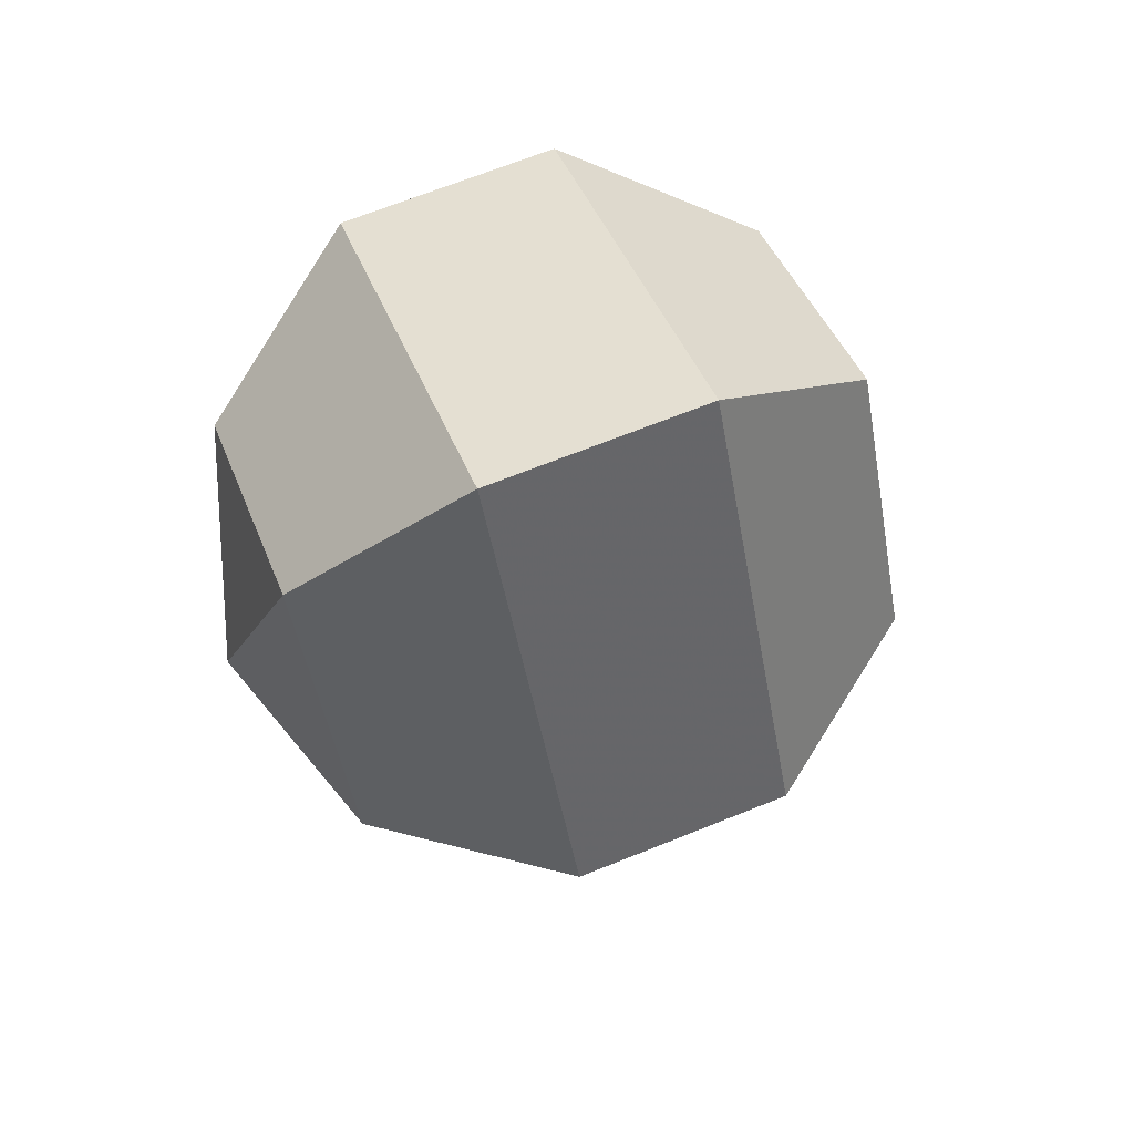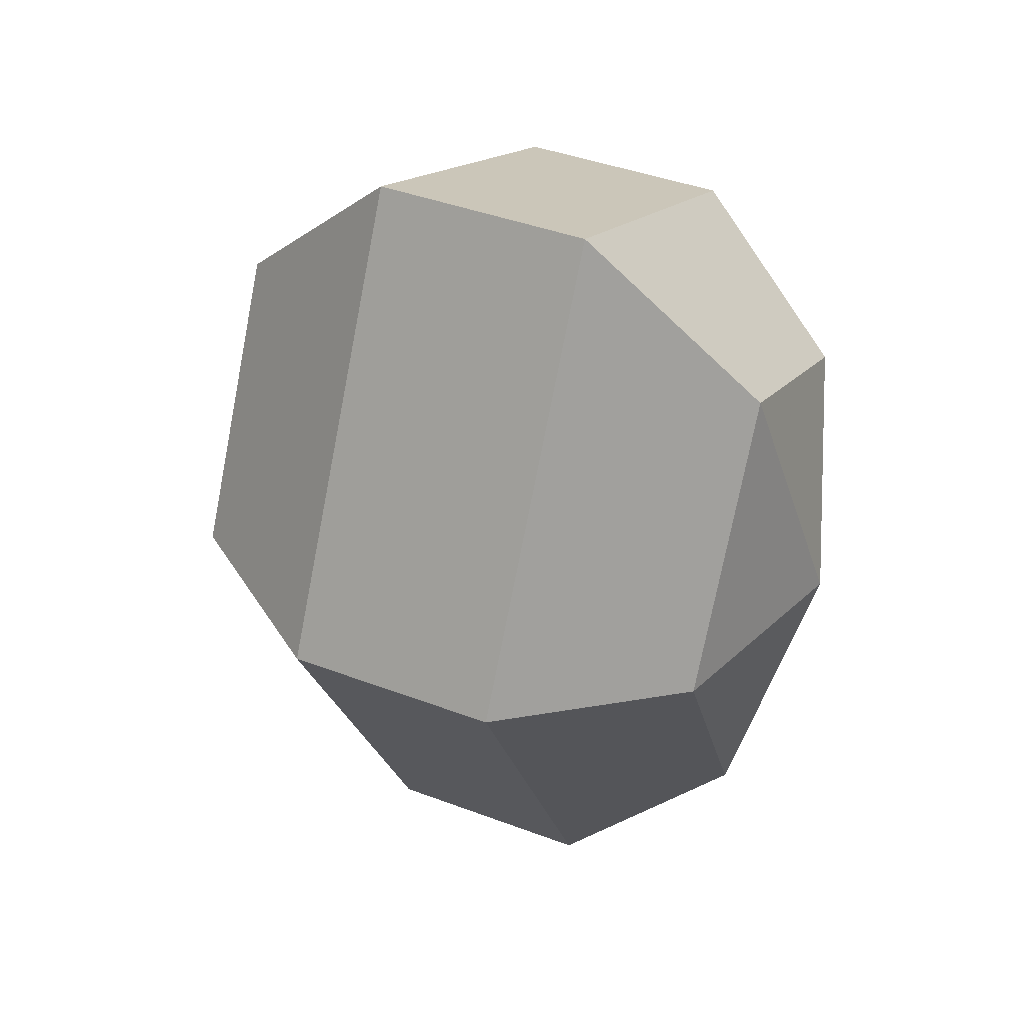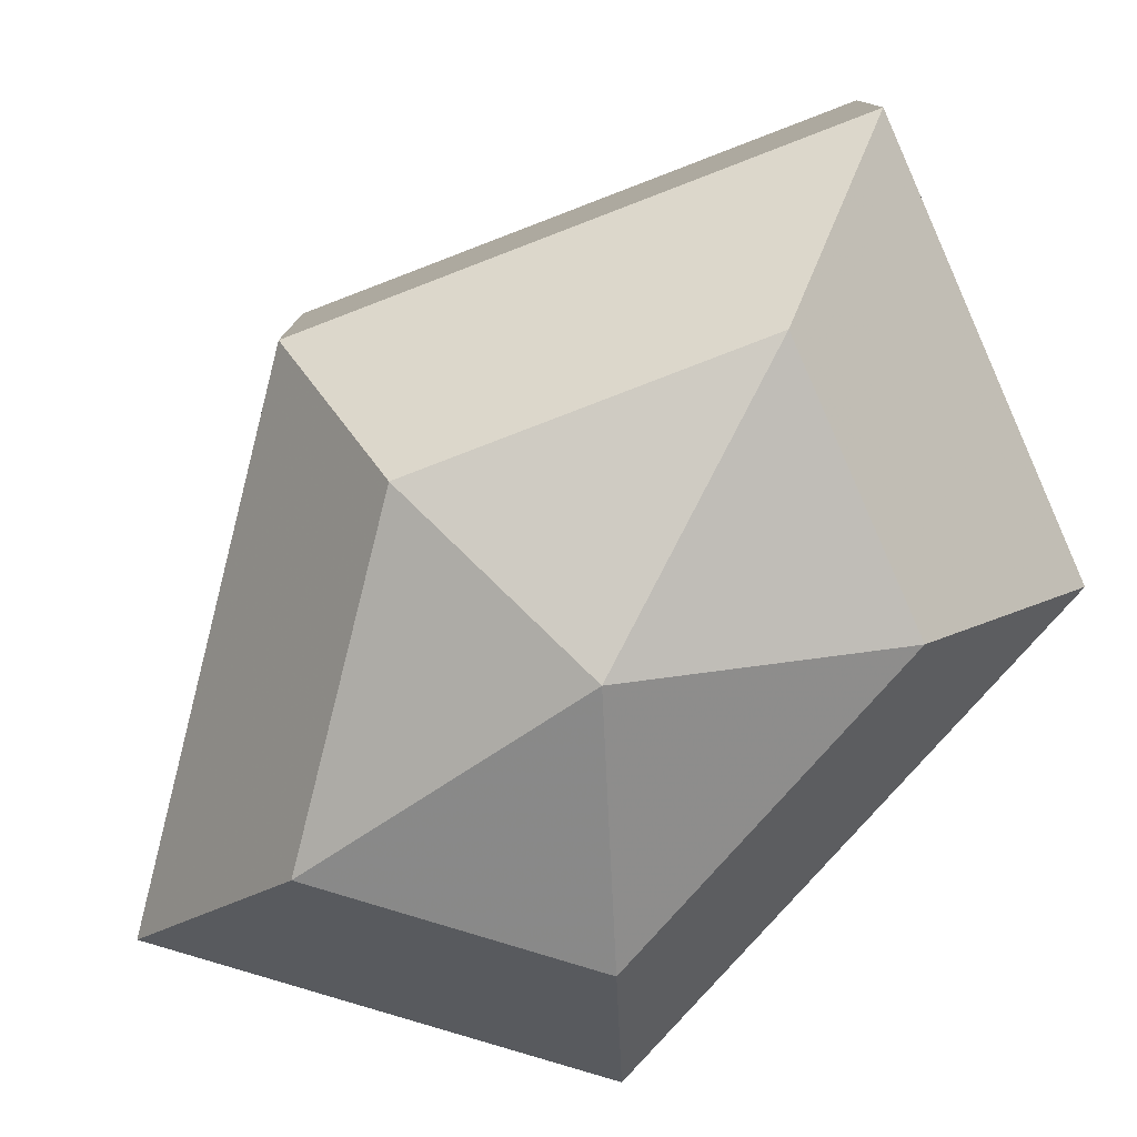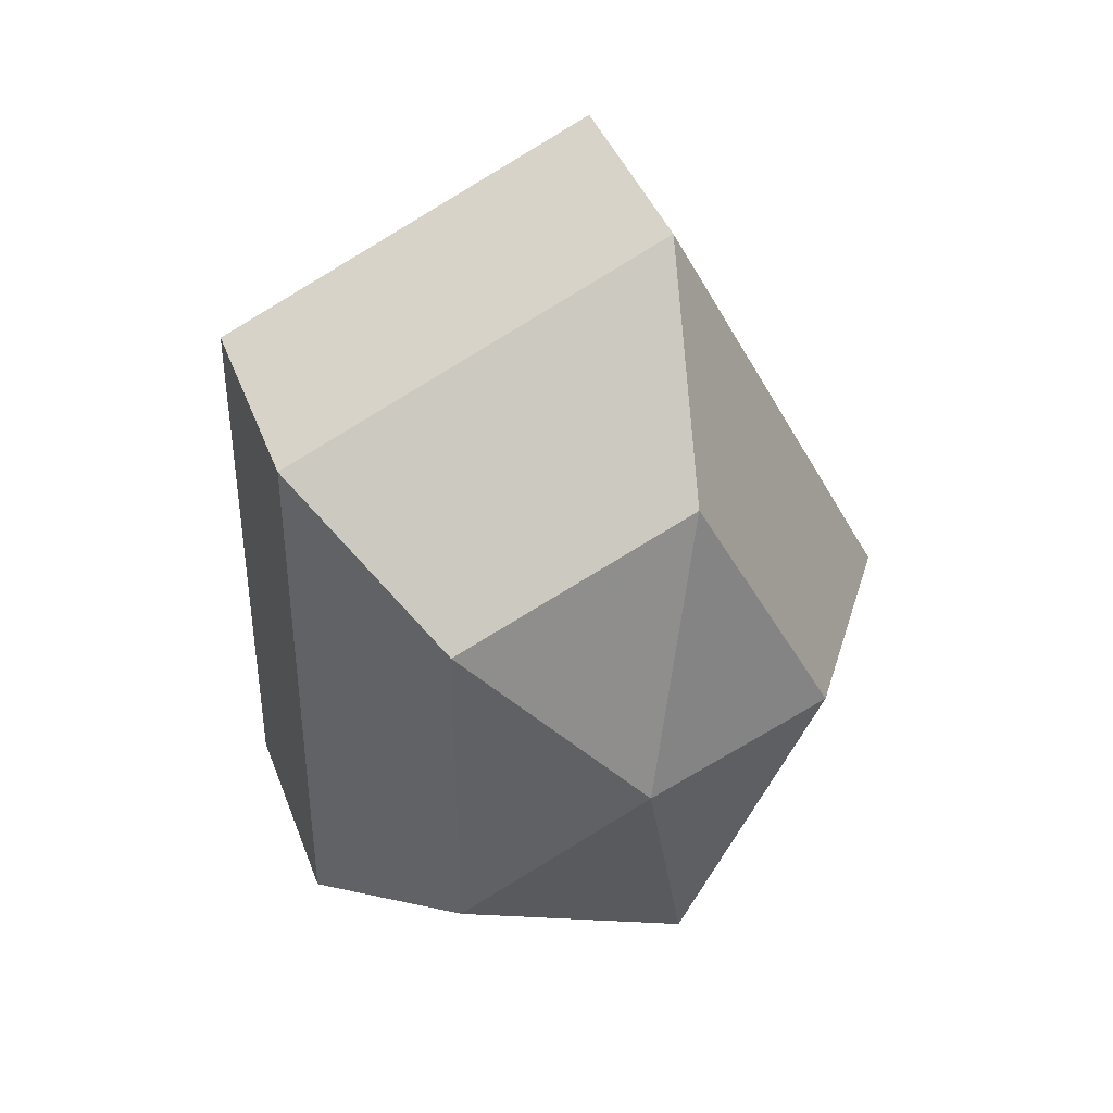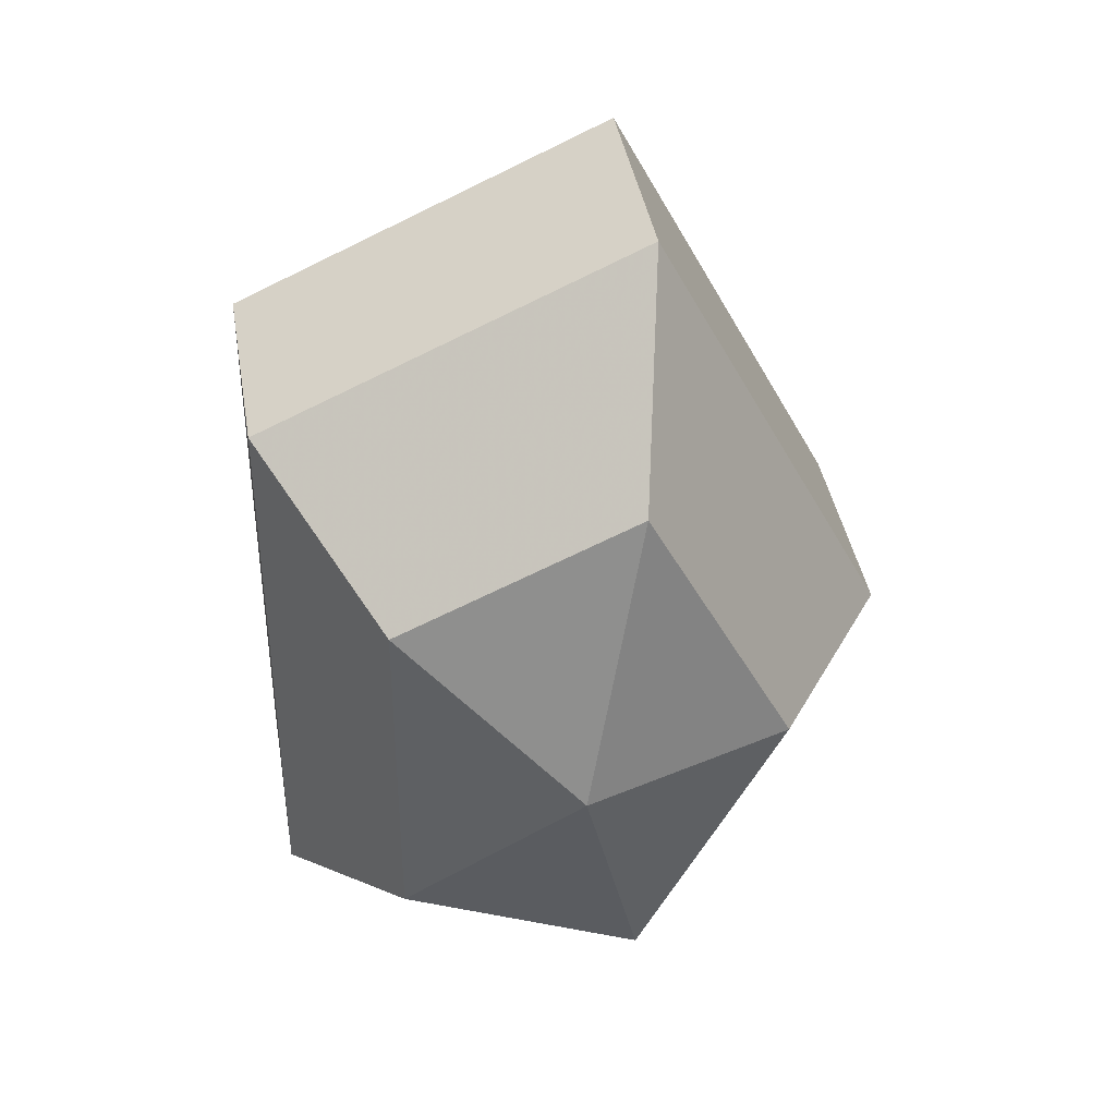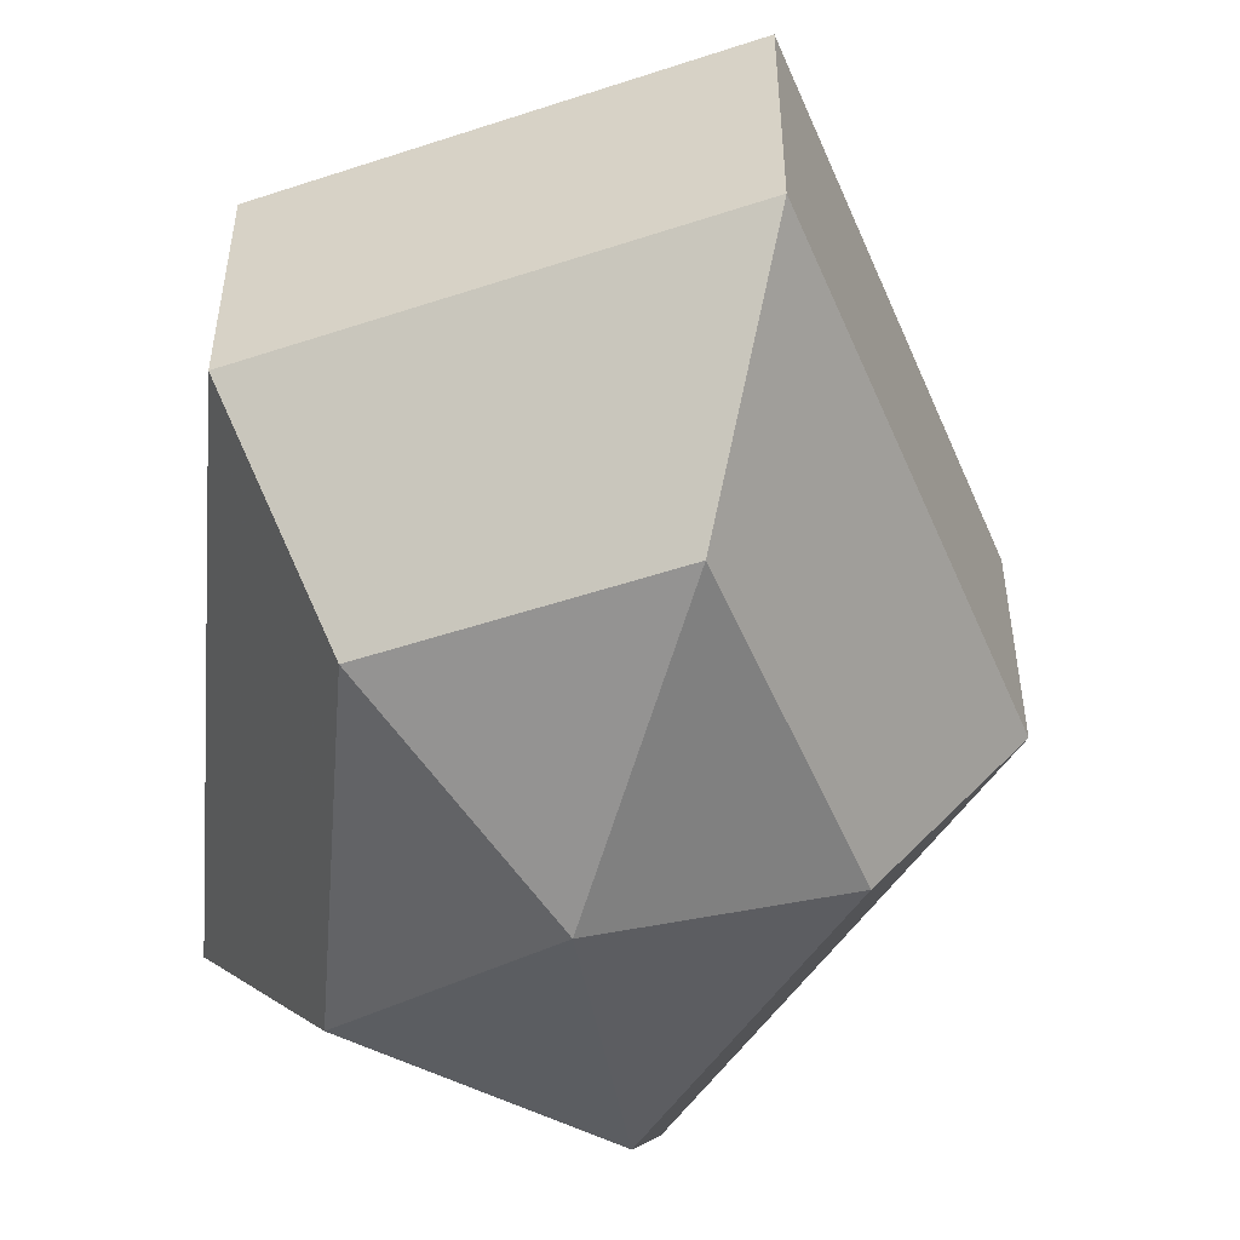
<metadata>
{"format":"obj","ext":"obj","renderer":"f3d","projection":"perspective","resolution":1024,"background":"white","views":[{"elev":68.4,"azim":-111.9,"up":"+Y"},{"elev":41.7,"azim":-65.5,"up":"+Y"},{"elev":-79.7,"azim":-41.6,"up":"+Z"},{"elev":40.8,"azim":160.5,"up":"+Y"},{"elev":40.2,"azim":170.5,"up":"+Y"},{"elev":-51.9,"azim":175.2,"up":"+Z"}]}
</metadata>
<code>
v 174 60 93
v 174 60 93
v 174 60 93
v 174 60 93
v 174 60 93
v 174 60 93
v 170.5 60 94.15
v 172.9 55.3 94.15
v 176.9 57.1 94.15
v 176.9 62.9 94.15
v 172.9 64.7 94.15
v 170.5 60 94.15
v 168.3 60 97.15
v 172.2 52.4 97.15
v 178.6 55.3 97.15
v 178.6 64.7 97.15
v 172.2 67.6 97.15
v 168.3 60 97.15
v 168.3 60 100.9
v 172.2 52.4 100.9
v 178.6 55.3 100.9
v 178.6 64.7 100.9
v 172.2 67.6 100.9
v 168.3 60 100.9
v 170.5 60 103.9
v 172.9 55.3 103.9
v 176.9 57.1 103.9
v 176.9 62.9 103.9
v 172.9 64.7 103.9
v 170.5 60 103.9
v 174 60 105
v 174 60 105
v 174 60 105
v 174 60 105
v 174 60 105
v 174 60 105
g foo
f 8 7 1
f 9 8 2
f 10 9 3
f 11 10 4
f 12 11 5
f 14 13 7
f 15 14 8
f 16 15 9
f 17 16 10
f 18 17 11
f 20 19 13
f 21 20 14
f 22 21 15
f 23 22 16
f 24 23 17
f 26 25 19
f 27 26 20
f 28 27 21
f 29 28 22
f 30 29 23
f 32 31 25
f 33 32 26
f 34 33 27
f 35 34 28
f 36 35 29
f 2 8 1
f 3 9 2
f 4 10 3
f 5 11 4
f 6 12 5
f 8 14 7
f 9 15 8
f 10 16 9
f 11 17 10
f 12 18 11
f 14 20 13
f 15 21 14
f 16 22 15
f 17 23 16
f 18 24 17
f 20 26 19
f 21 27 20
f 22 28 21
f 23 29 22
f 24 30 23
f 26 32 25
f 27 33 26
f 28 34 27
f 29 35 28
f 30 36 29
g

</code>
